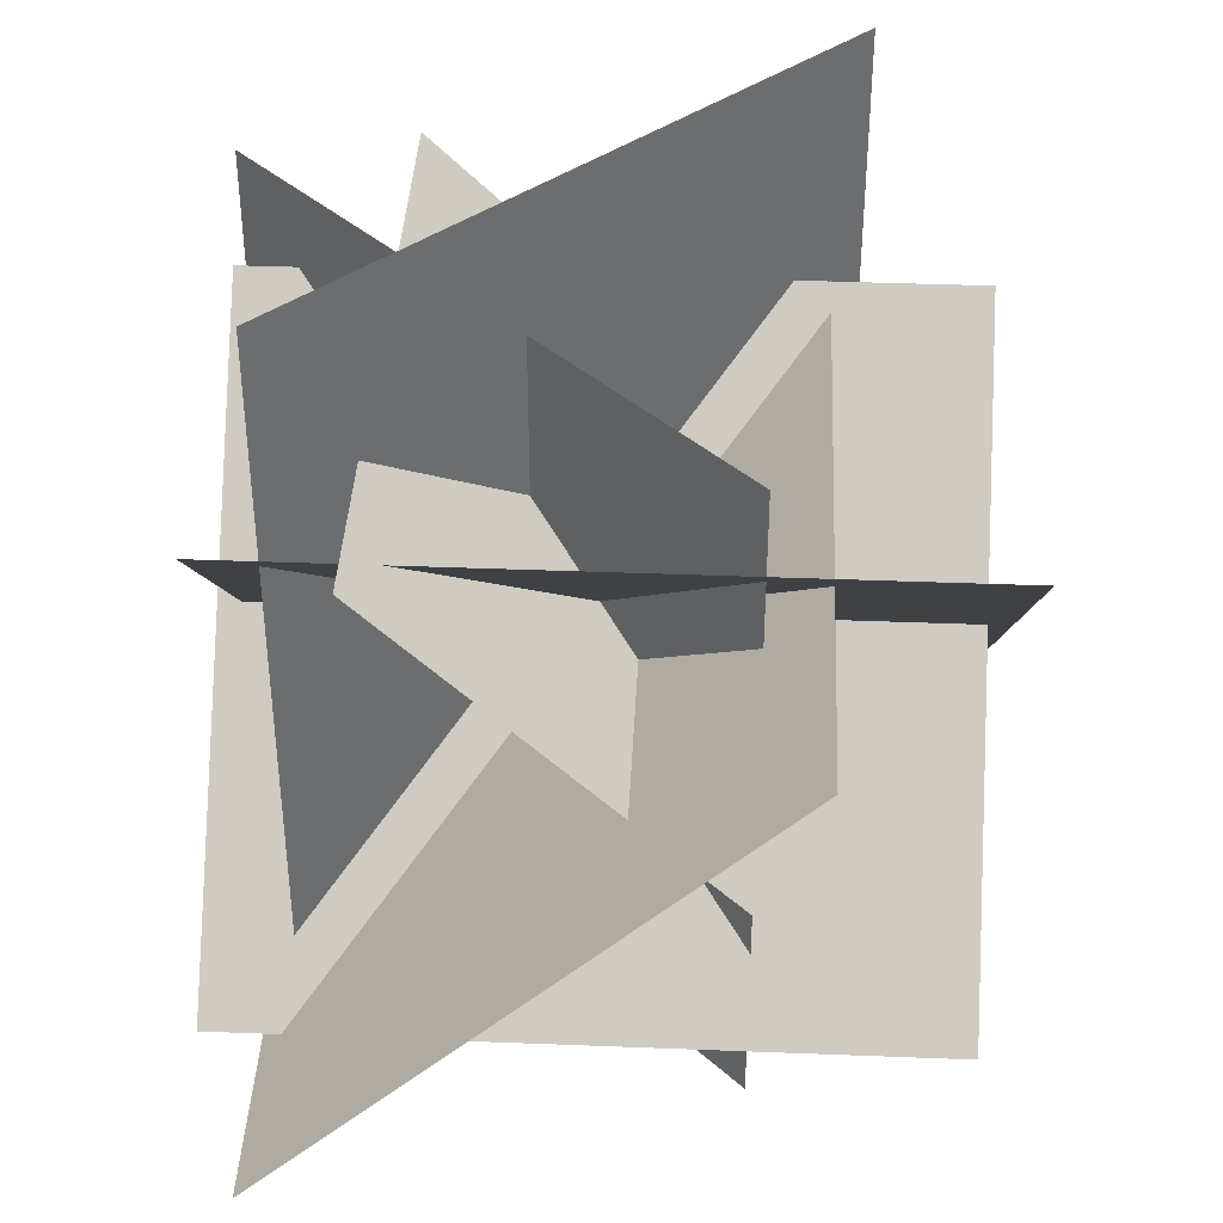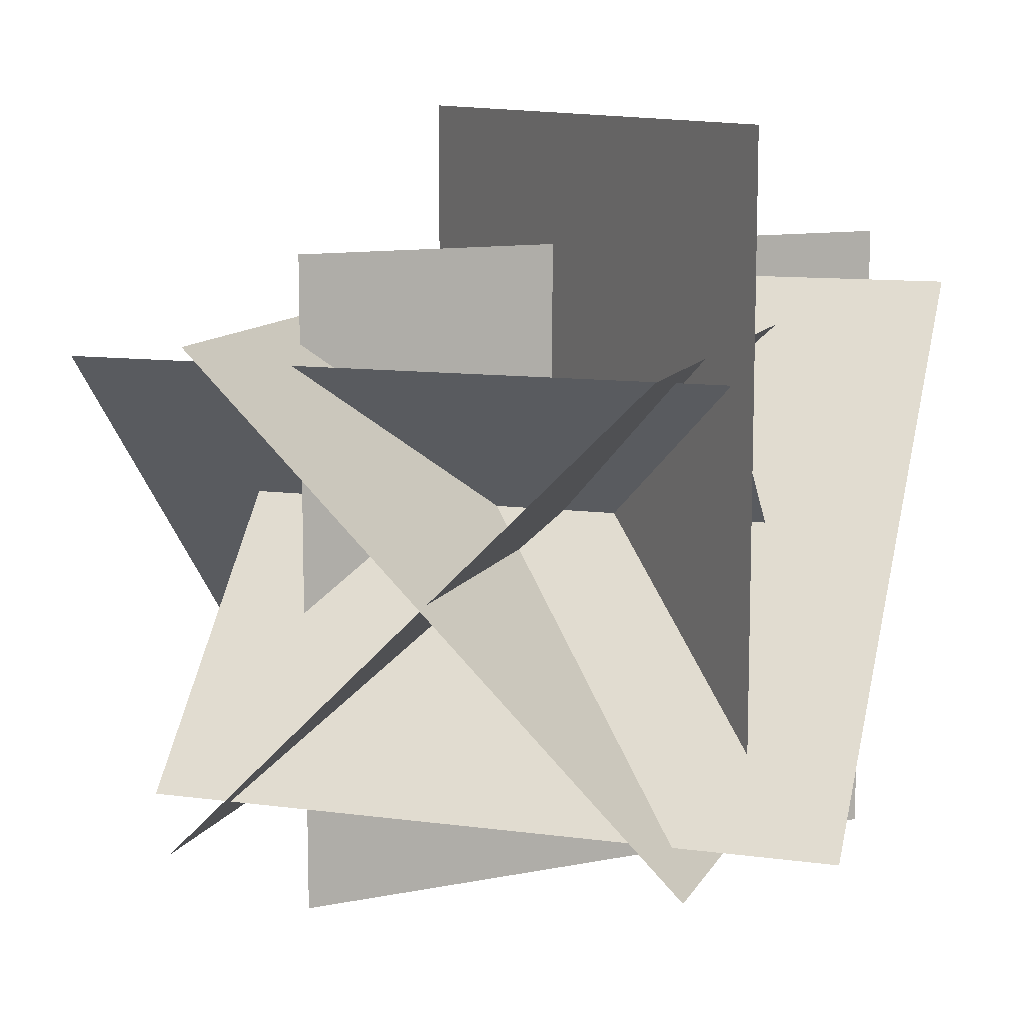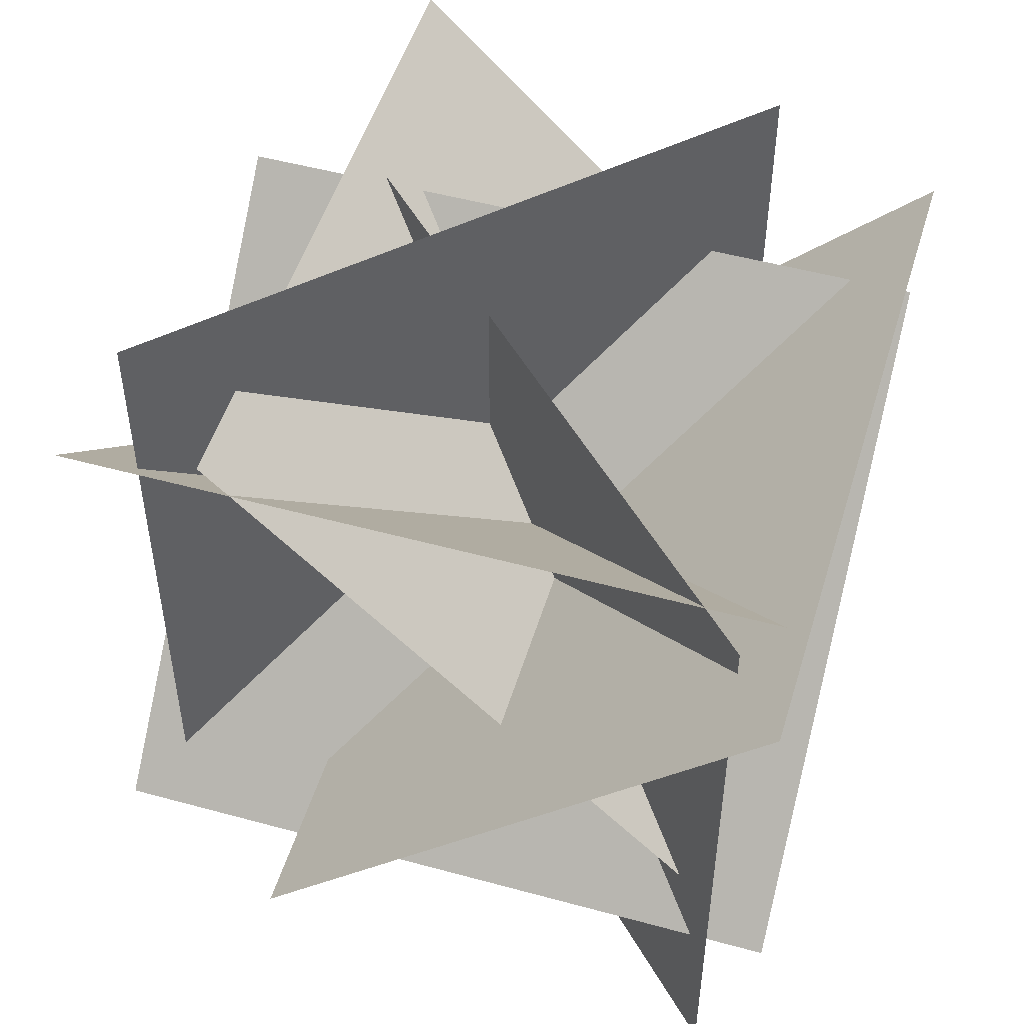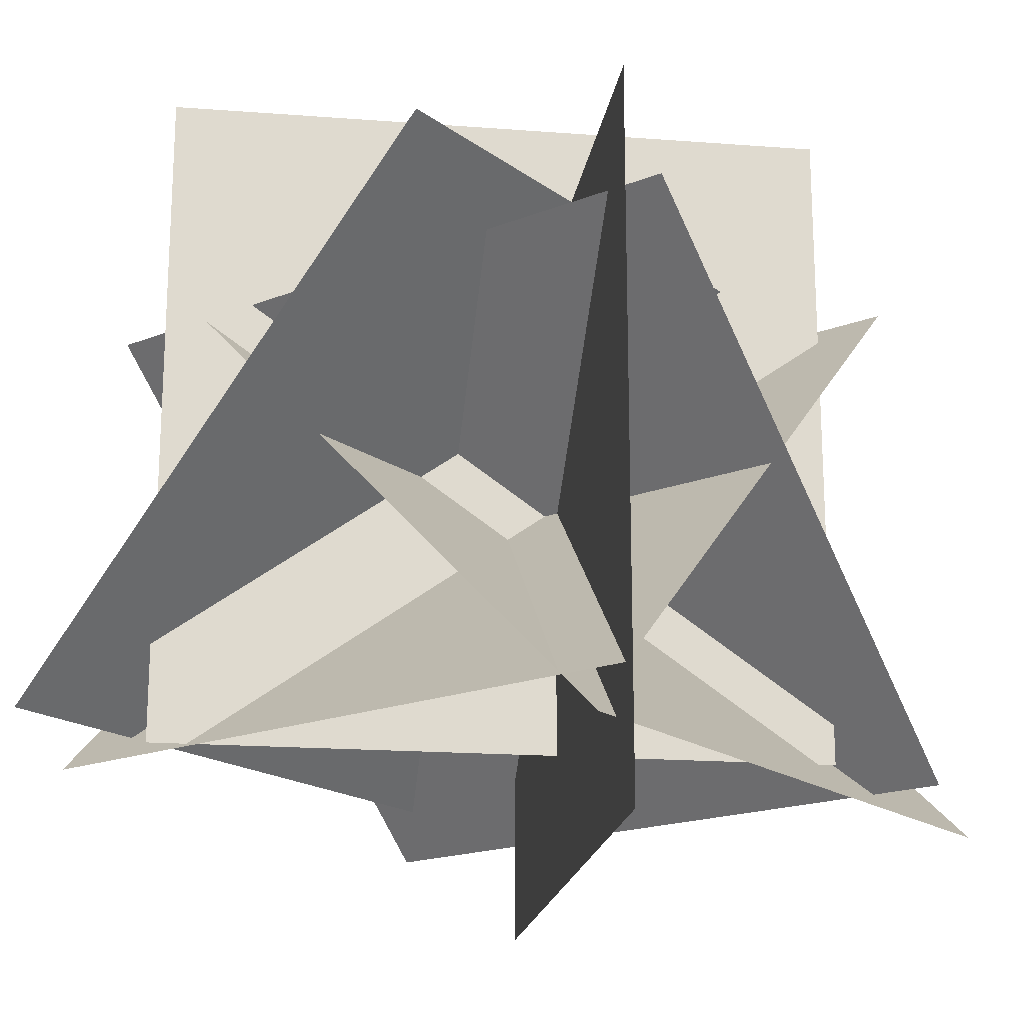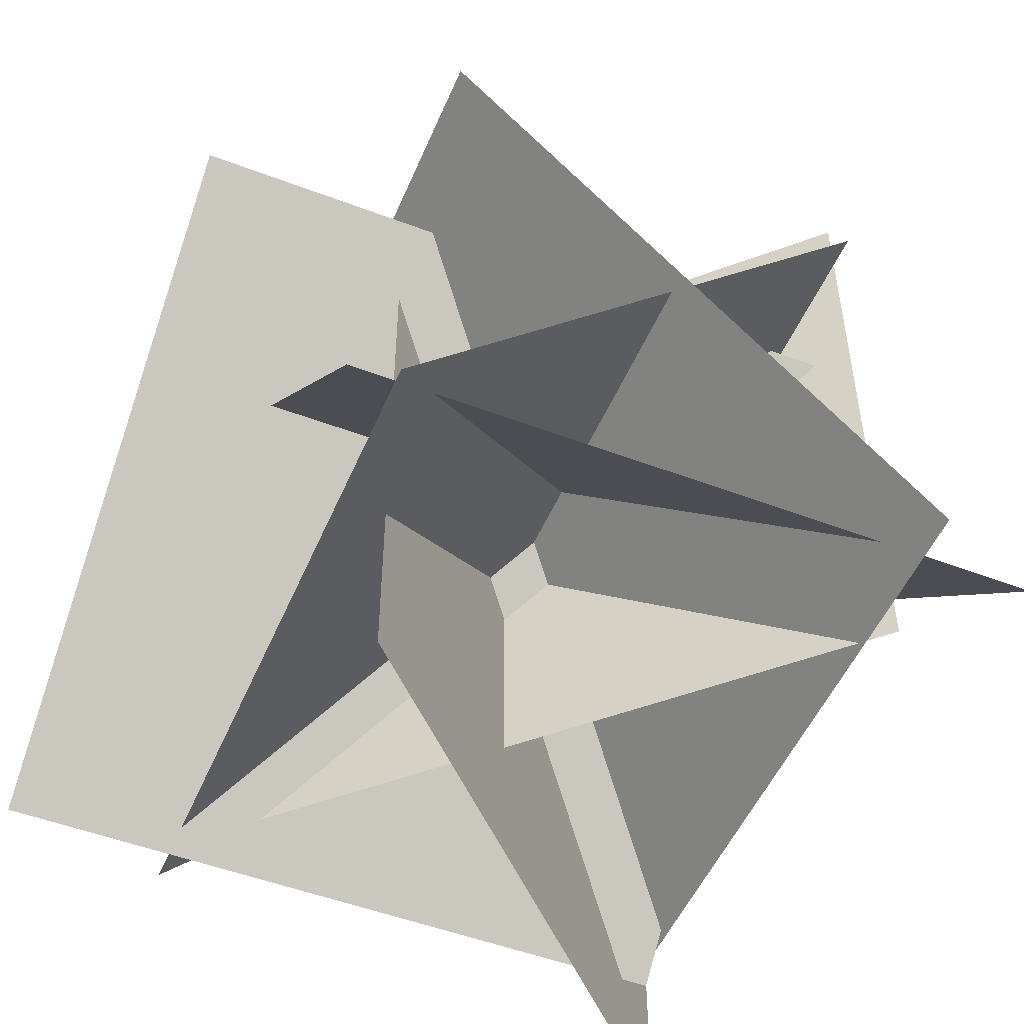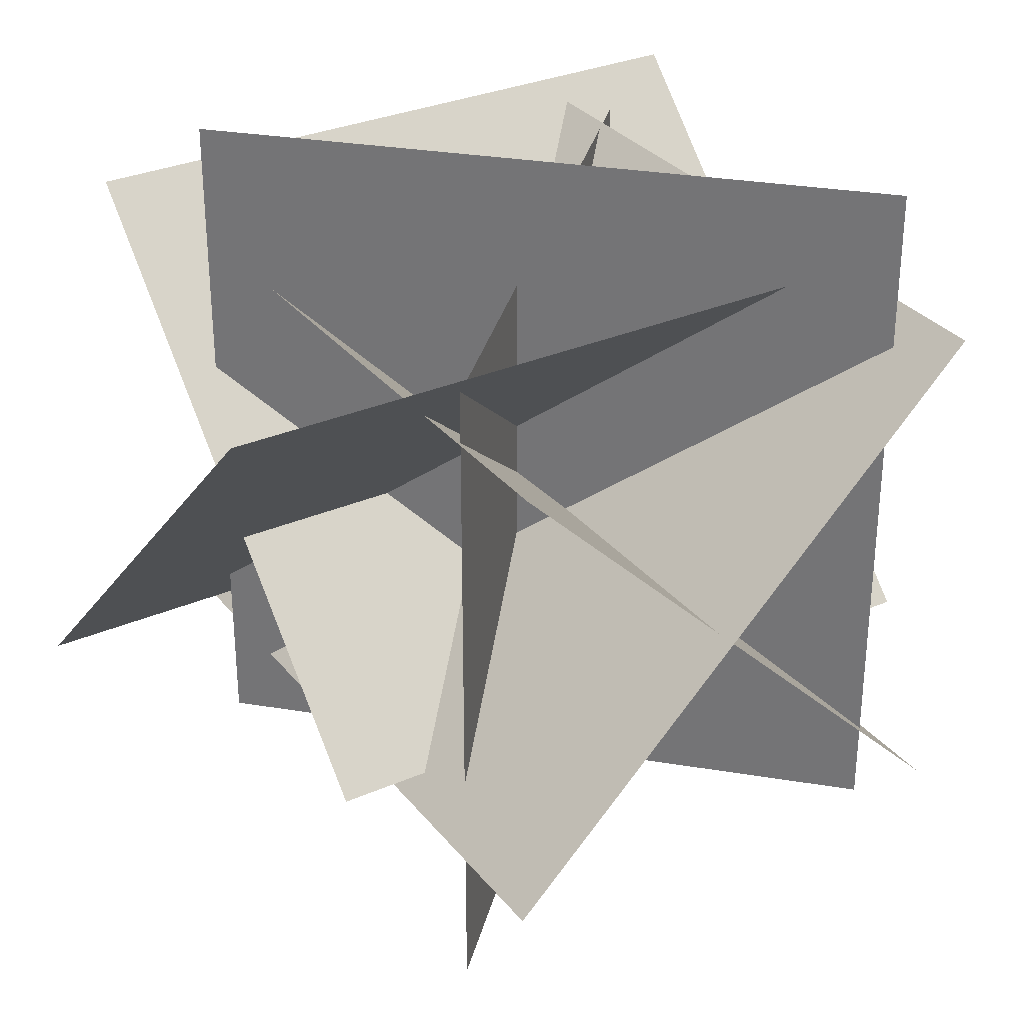
<metadata>
{"format":"obj","ext":"obj","renderer":"f3d","projection":"perspective","resolution":1024,"background":"white","views":[{"elev":39.4,"azim":-177.2,"up":"+Y"},{"elev":10.8,"azim":-71.4,"up":"+Y"},{"elev":50.5,"azim":16.7,"up":"+Z"},{"elev":-18.7,"azim":36.8,"up":"+Y"},{"elev":-50.7,"azim":-112.6,"up":"+Y"},{"elev":31.4,"azim":-121.7,"up":"+Z"}]}
</metadata>
<code>
o awg_tree_leaves
v -0.7918 0.4887 -0.455
v 0.7082 0.4887 -0.455
v -0.7918 -0.572 0.6057
v 0.7082 -0.572 0.6057
v -0.7438 0.4516 0.5241
v 0.7562 0.4516 0.5241
v -0.7438 -0.6091 -0.5366
v 0.7562 -0.6091 -0.5366
v 0.415 0.5514 0.8857
v 0.415 0.5514 -0.6143
v -0.6457 -0.5092 0.8857
v -0.6457 -0.5092 -0.6143
v -0.4244 0.4083 0.5941
v -0.4244 0.4083 -0.9059
v 0.6363 -0.6524 0.5941
v 0.6363 -0.6524 -0.9059
v 0.7562 -0.8629 0.6544
v 0.7562 0.6371 0.6544
v -0.3044 -0.8629 -0.4062
v -0.3044 0.6371 -0.4062
v -0.4847 -0.5643 0.6584
v -0.4847 0.9357 0.6584
v 0.576 -0.5643 -0.4023
v 0.576 0.9357 -0.4023
f 3 4 2 1
f 7 8 6 5
f 11 12 10 9
f 15 16 14 13
f 19 20 18 17
f 23 24 22 21

</code>
